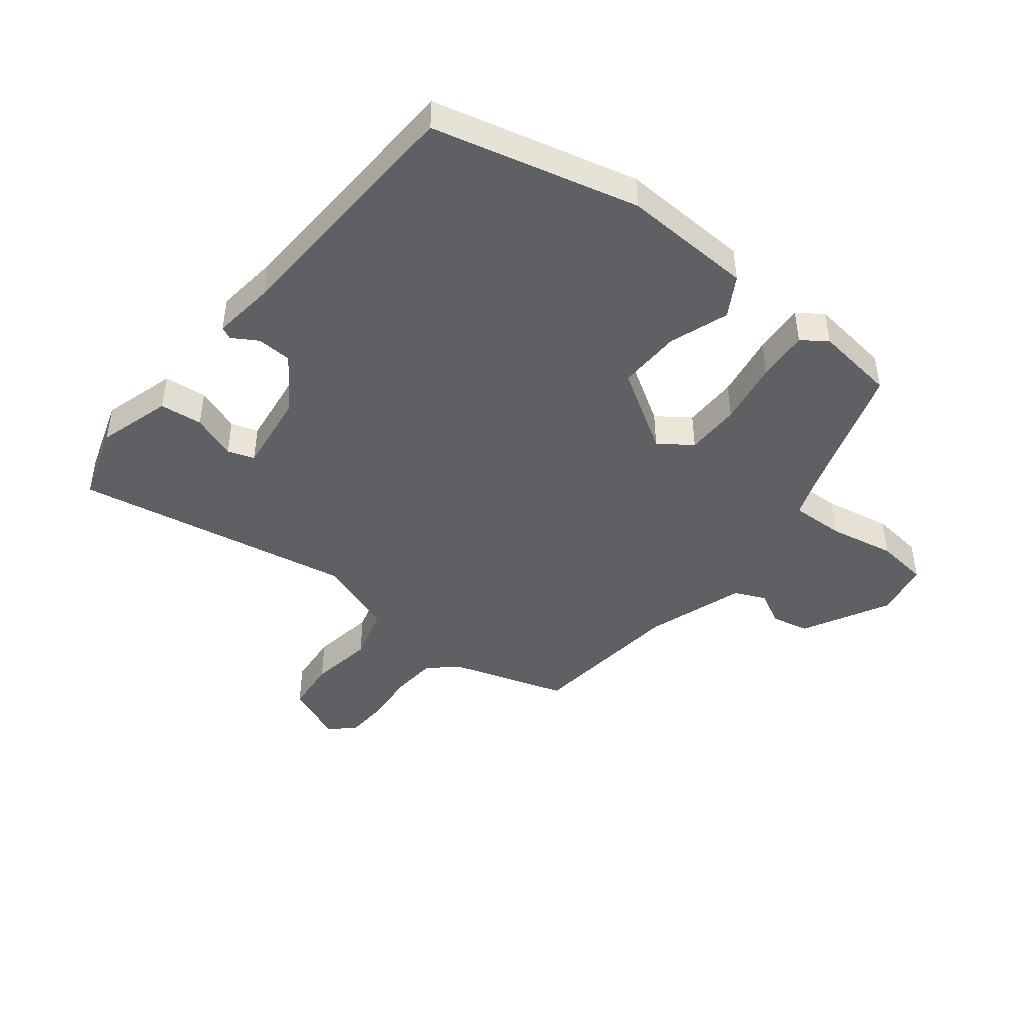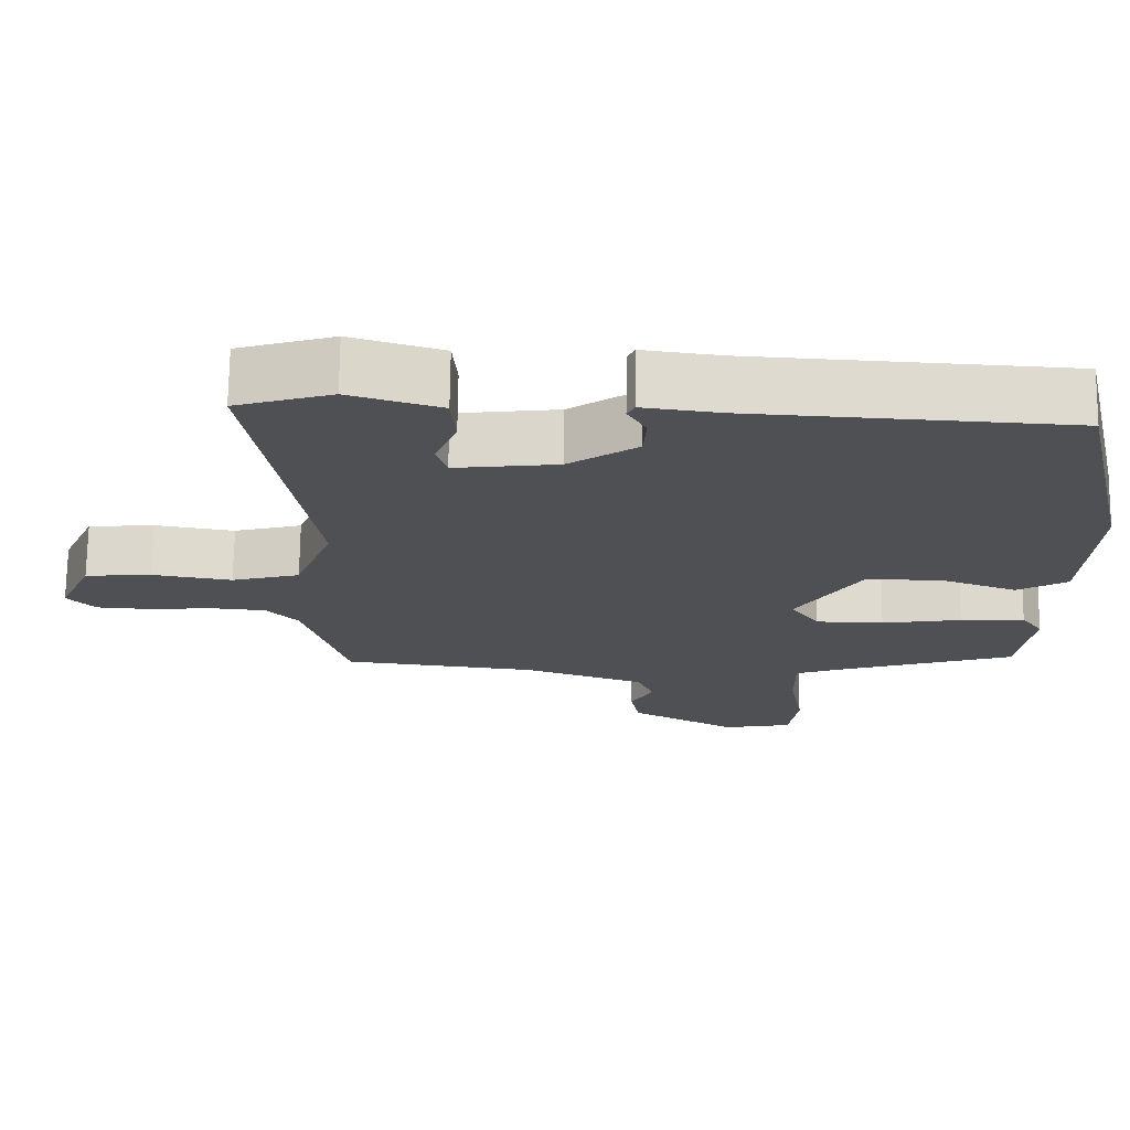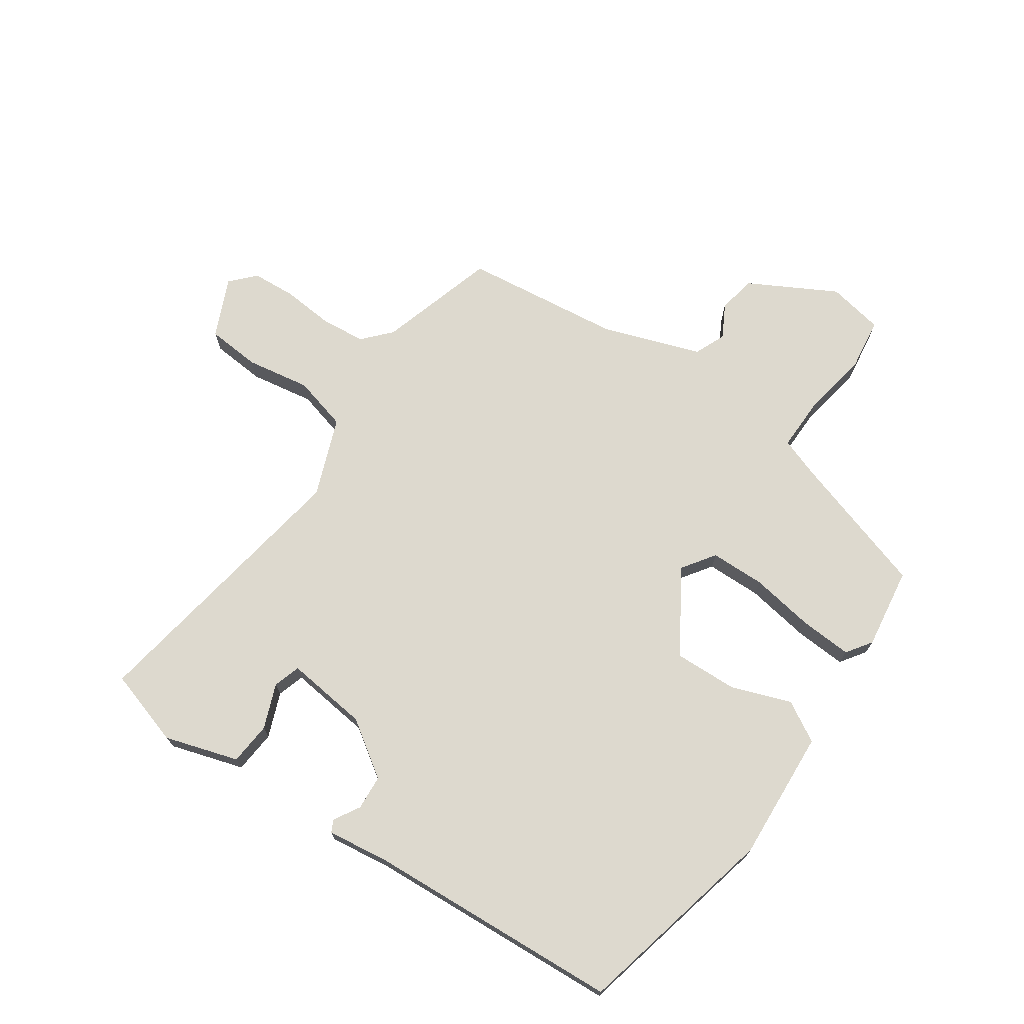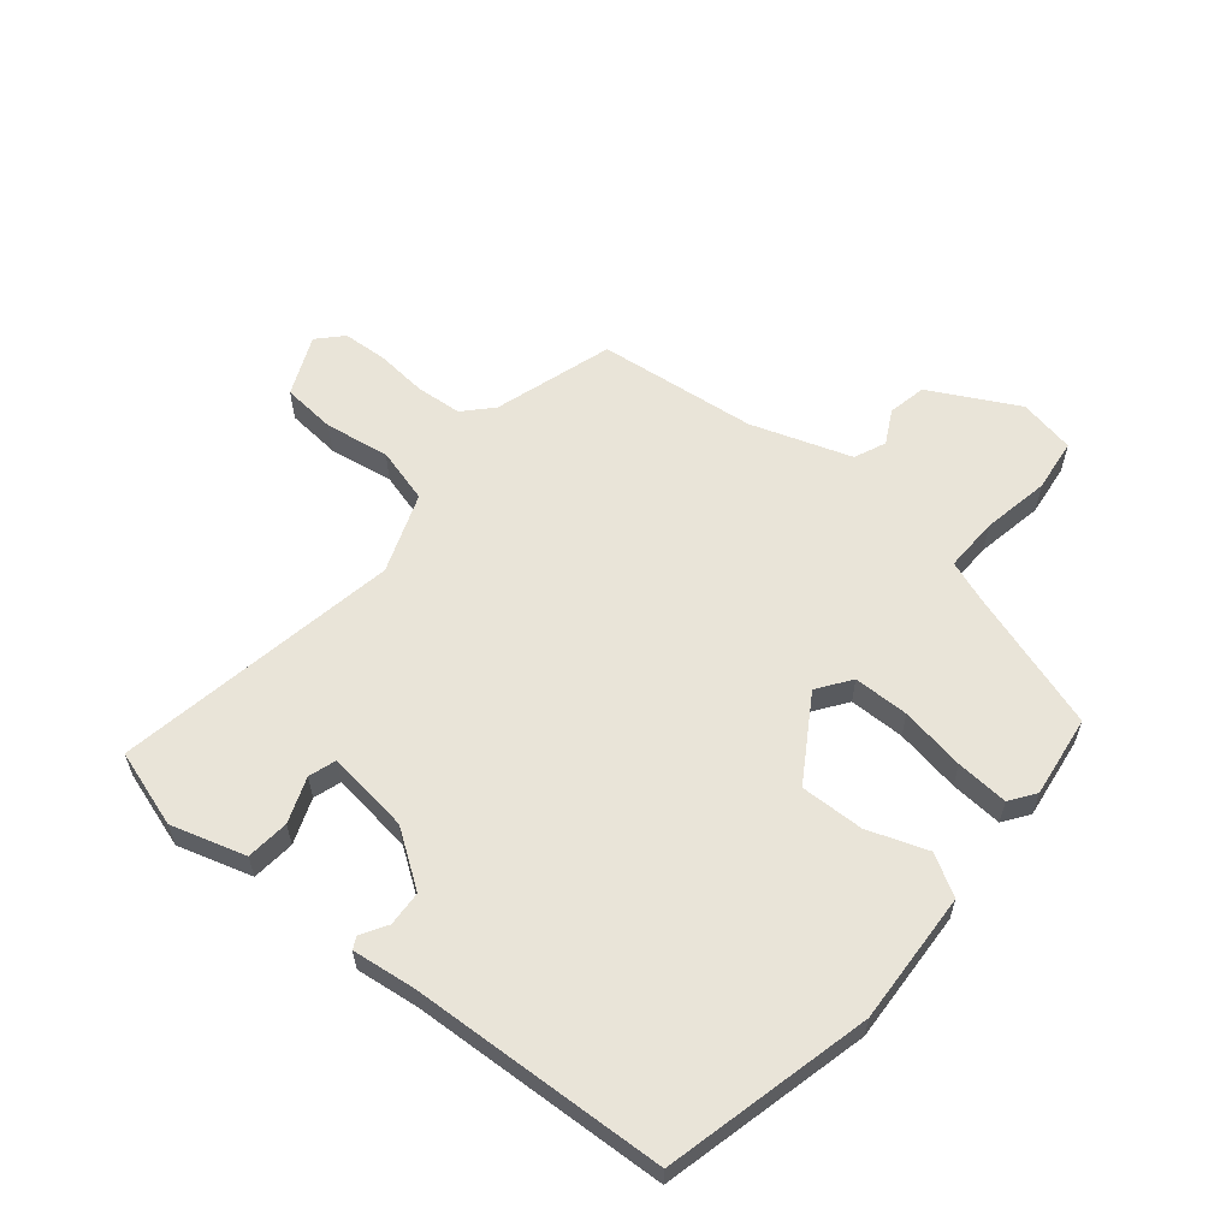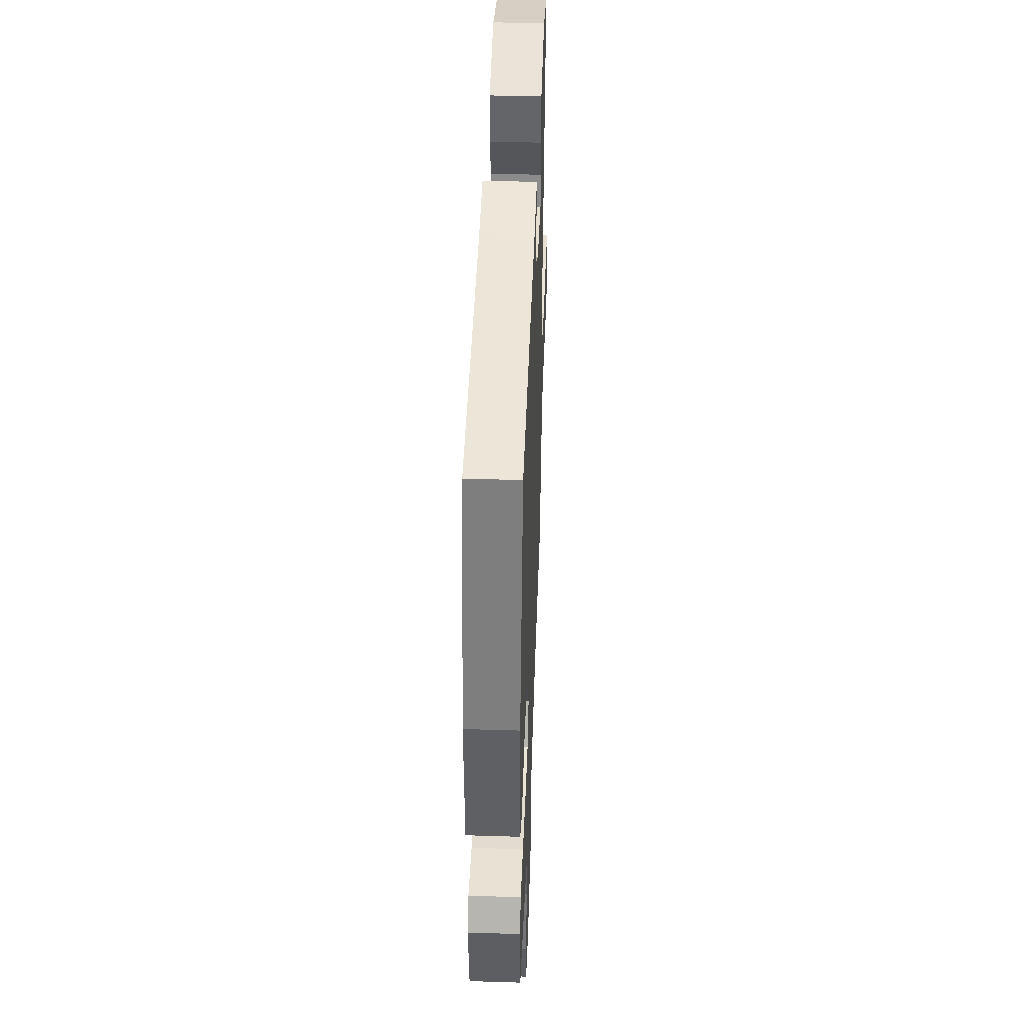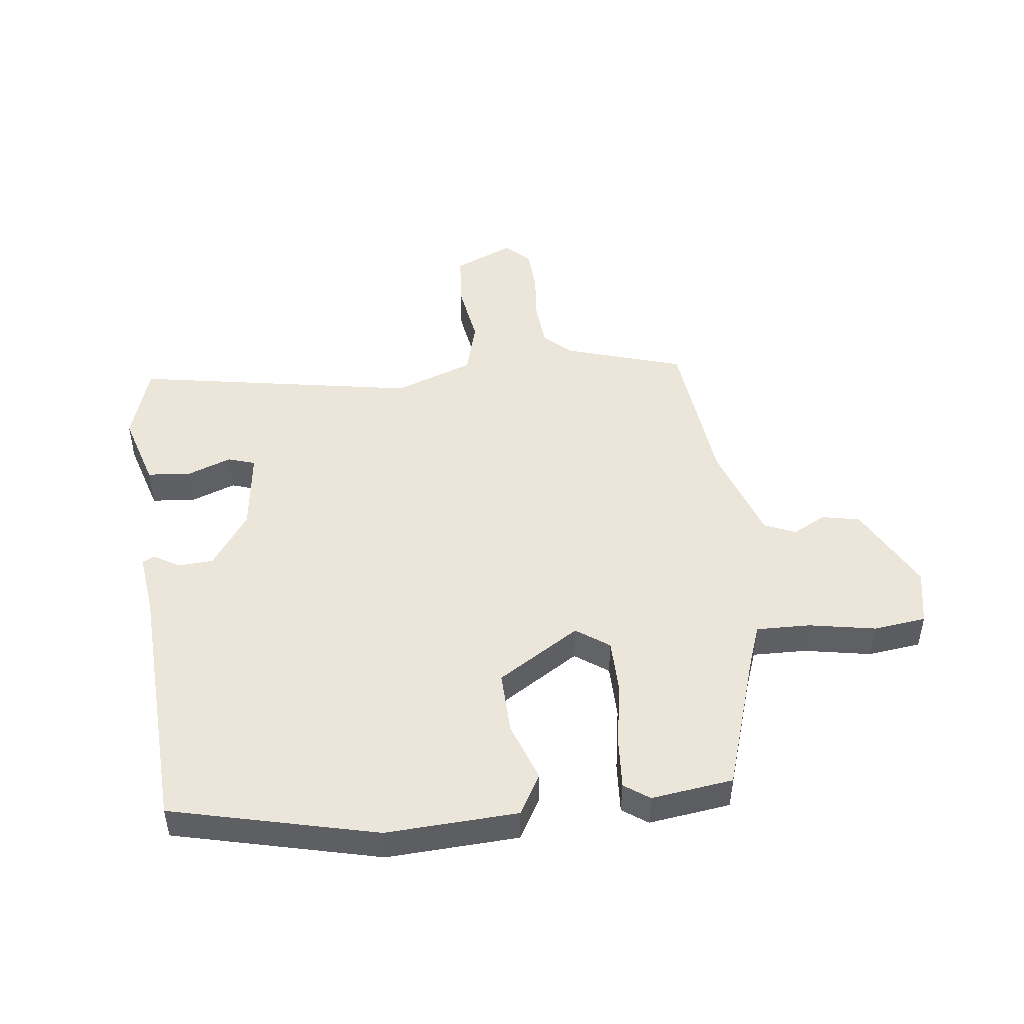
<metadata>
{"format":"obj","ext":"obj","renderer":"f3d","projection":"perspective","resolution":1024,"background":"white","views":[{"elev":-44.7,"azim":52.6,"up":"+Y"},{"elev":71.3,"azim":0.7,"up":"+Z"},{"elev":71.8,"azim":34.6,"up":"+Y"},{"elev":59.8,"azim":40.2,"up":"+Y"},{"elev":43.1,"azim":92.1,"up":"+Z"},{"elev":47.9,"azim":83.9,"up":"+Y"}]}
</metadata>
<code>
v 0.489 0.07 -0.443
v 0.253 0.07 -0.516
v 0.188 0.07 -0.539
v 0.189 0.07 -0.628
v 0.208 0.07 -0.739
v 0.196 0.07 -0.826
v 0.103 0.07 -0.843
v -0.04 0.07 -0.765
v -0.052 0.07 -0.702
v -0.022 0.07 -0.647
v -0.044 0.07 -0.595
v -0.207 0.07 -0.538
v -0.468 0.07 -0.506
v -0.526 0.07 -0.31
v -0.568 0.07 -0.264
v -0.643 0.07 -0.257
v -0.728 0.07 -0.264
v -0.801 0.07 -0.259
v -0.838 0.07 -0.219
v -0.794 0.07 -0.121
v -0.705 0.07 -0.114
v -0.599 0.07 -0.132
v -0.508 0.07 -0.108
v -0.458 0.07 0.022
v -0.534 0.07 0.491
v -0.406 0.07 0.53
v -0.284 0.07 0.492
v -0.278 0.07 0.421
v -0.307 0.07 0.347
v -0.293 0.07 0.302
v -0.156 0.07 0.318
v -0.064 0.07 0.38
v -0.06 0.07 0.438
v -0.085 0.07 0.481
v -0.075 0.07 0.501
v 0.029 0.07 0.487
v 0.451 0.07 0.461
v 0.529 0.07 0.12
v 0.515 0.07 -0.098
v 0.448 0.07 -0.136
v 0.35 0.07 -0.1
v 0.245 0.07 -0.096
v 0.158 0.07 -0.231
v 0.196 0.07 -0.286
v 0.287 0.07 -0.288
v 0.394 0.07 -0.271
v 0.48 0.07 -0.266
v 0.509 0.07 -0.308
v 0.489 0 -0.443
v 0.253 0 -0.516
v 0.188 0 -0.539
v 0.189 0 -0.628
v 0.208 0 -0.739
v 0.196 0 -0.826
v 0.103 0 -0.843
v -0.04 0 -0.765
v -0.052 0 -0.702
v -0.022 0 -0.647
v -0.044 0 -0.595
v -0.207 0 -0.538
v -0.468 0 -0.506
v -0.526 0 -0.31
v -0.568 0 -0.264
v -0.643 0 -0.257
v -0.728 0 -0.264
v -0.801 0 -0.259
v -0.838 0 -0.219
v -0.794 0 -0.121
v -0.705 0 -0.114
v -0.599 0 -0.132
v -0.508 0 -0.108
v -0.458 0 0.022
v -0.534 0 0.491
v -0.406 0 0.53
v -0.284 0 0.492
v -0.278 0 0.421
v -0.307 0 0.347
v -0.293 0 0.302
v -0.156 0 0.318
v -0.064 0 0.38
v -0.06 0 0.438
v -0.085 0 0.481
v -0.075 0 0.501
v 0.029 0 0.487
v 0.451 0 0.461
v 0.529 0 0.12
v 0.515 0 -0.098
v 0.448 0 -0.136
v 0.35 0 -0.1
v 0.245 0 -0.096
v 0.158 0 -0.231
v 0.196 0 -0.286
v 0.287 0 -0.288
v 0.394 0 -0.271
v 0.48 0 -0.266
v 0.509 0 -0.308
f 48 1 2
f 47 48 2
f 46 47 2
f 45 46 2
f 44 45 2 3
f 43 44 3
f 39 40 41
f 38 39 41
f 37 38 41
f 36 37 41
f 35 36 41
f 34 35 41
f 33 34 41
f 32 33 41 42
f 31 32 42 43
f 27 28 29
f 26 27 29
f 25 26 29
f 24 25 29
f 23 24 29 30
f 20 21 22
f 19 20 22
f 18 19 22
f 17 18 22
f 16 17 22
f 15 16 22 23
f 43 3 4
f 31 43 4
f 30 31 4
f 23 30 4
f 15 23 4
f 14 15 4
f 8 9 10
f 7 8 10
f 6 7 10
f 5 6 10
f 4 5 10
f 4 10 11
f 14 4 11 12
f 12 13 14
f 50 49 96
f 50 96 95
f 50 95 94
f 50 94 93
f 51 50 93 92
f 51 92 91
f 89 88 87
f 89 87 86
f 89 86 85
f 89 85 84
f 89 84 83
f 89 83 82
f 89 82 81
f 90 89 81 80
f 91 90 80 79
f 77 76 75
f 77 75 74
f 77 74 73
f 77 73 72
f 78 77 72 71
f 70 69 68
f 70 68 67
f 70 67 66
f 70 66 65
f 70 65 64
f 71 70 64 63
f 52 51 91
f 52 91 79
f 52 79 78
f 52 78 71
f 52 71 63
f 52 63 62
f 58 57 56
f 58 56 55
f 58 55 54
f 58 54 53
f 58 53 52
f 59 58 52
f 60 59 52 62
f 62 61 60
f 1 49 50 2
f 2 50 51 3
f 3 51 52 4
f 4 52 53 5
f 5 53 54 6
f 6 54 55 7
f 7 55 56 8
f 8 56 57 9
f 9 57 58 10
f 10 58 59 11
f 11 59 60 12
f 12 60 61 13
f 13 61 62 14
f 14 62 63 15
f 15 63 64 16
f 16 64 65 17
f 17 65 66 18
f 18 66 67 19
f 19 67 68 20
f 20 68 69 21
f 21 69 70 22
f 22 70 71 23
f 23 71 72 24
f 24 72 73 25
f 25 73 74 26
f 26 74 75 27
f 27 75 76 28
f 28 76 77 29
f 29 77 78 30
f 30 78 79 31
f 31 79 80 32
f 32 80 81 33
f 33 81 82 34
f 34 82 83 35
f 35 83 84 36
f 36 84 85 37
f 37 85 86 38
f 38 86 87 39
f 39 87 88 40
f 40 88 89 41
f 41 89 90 42
f 42 90 91 43
f 43 91 92 44
f 44 92 93 45
f 45 93 94 46
f 46 94 95 47
f 47 95 96 48
f 48 96 49 1

</code>
